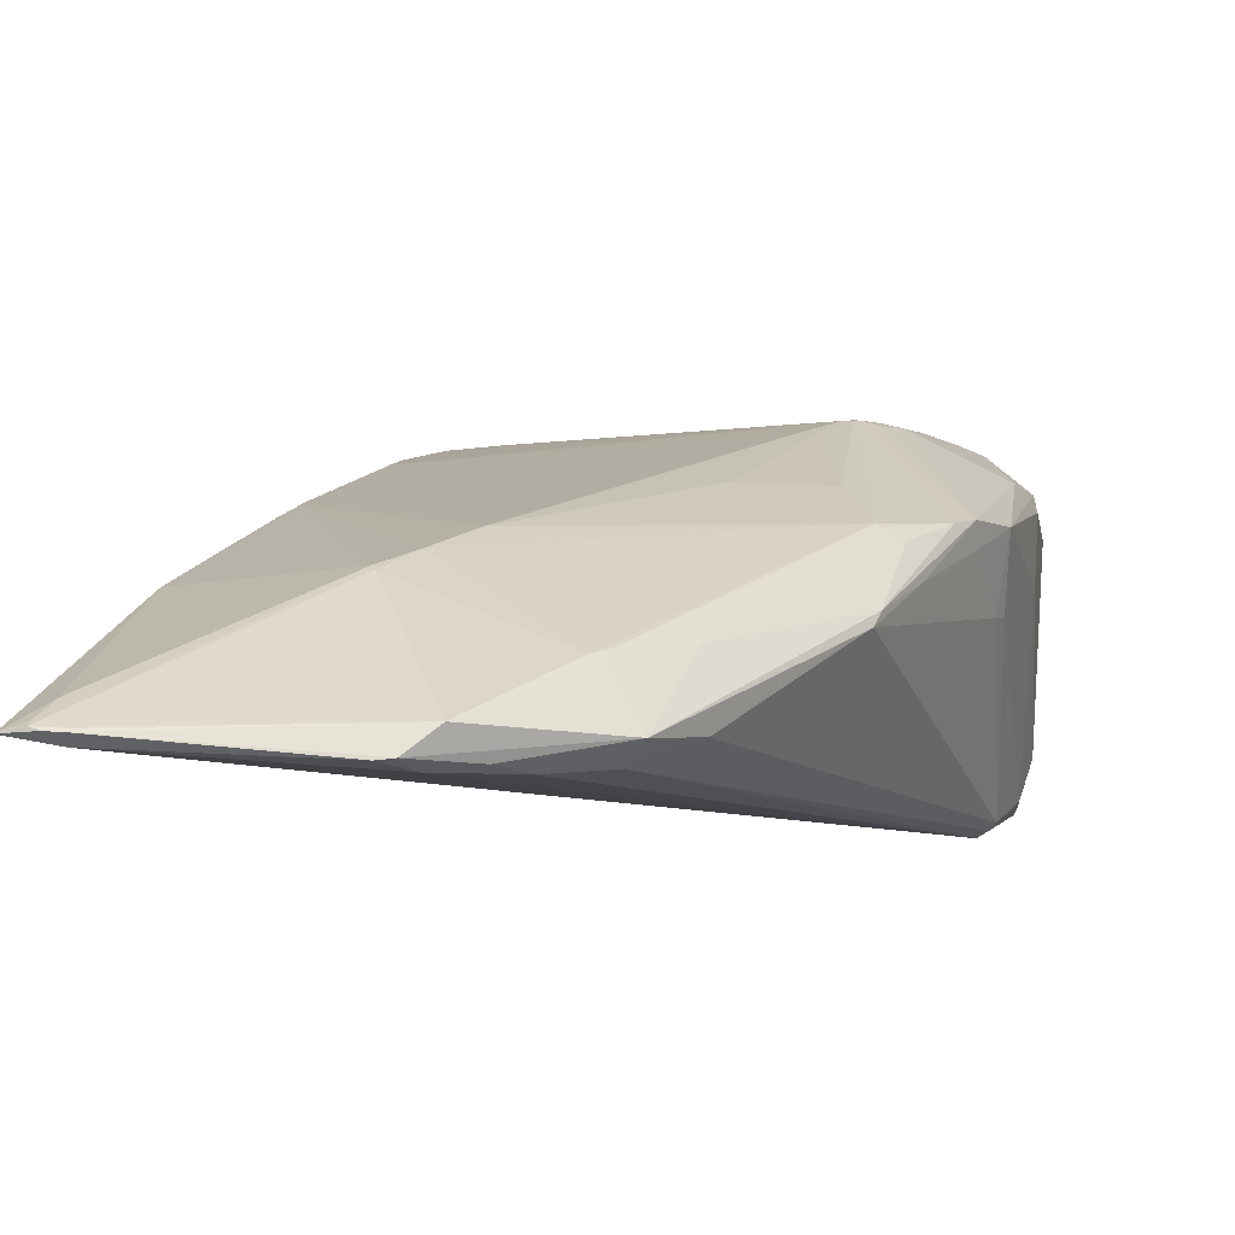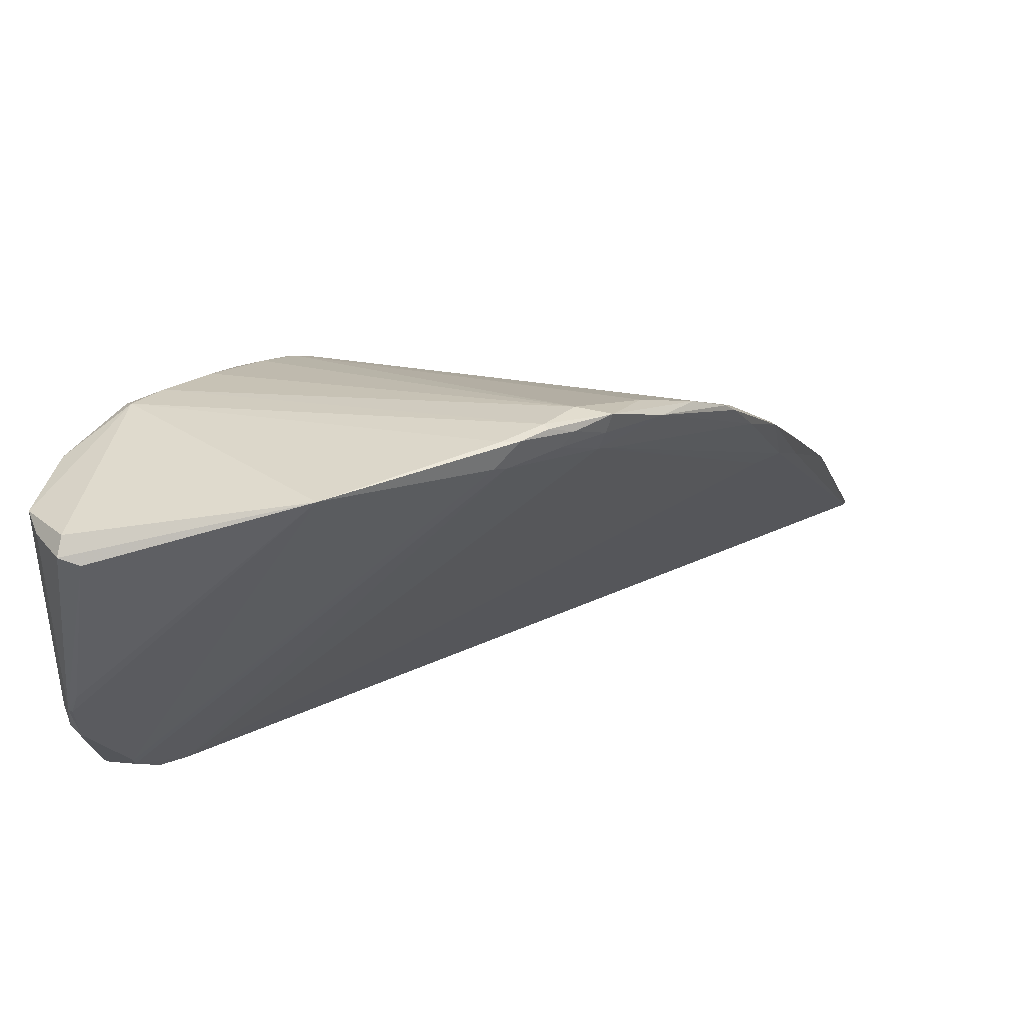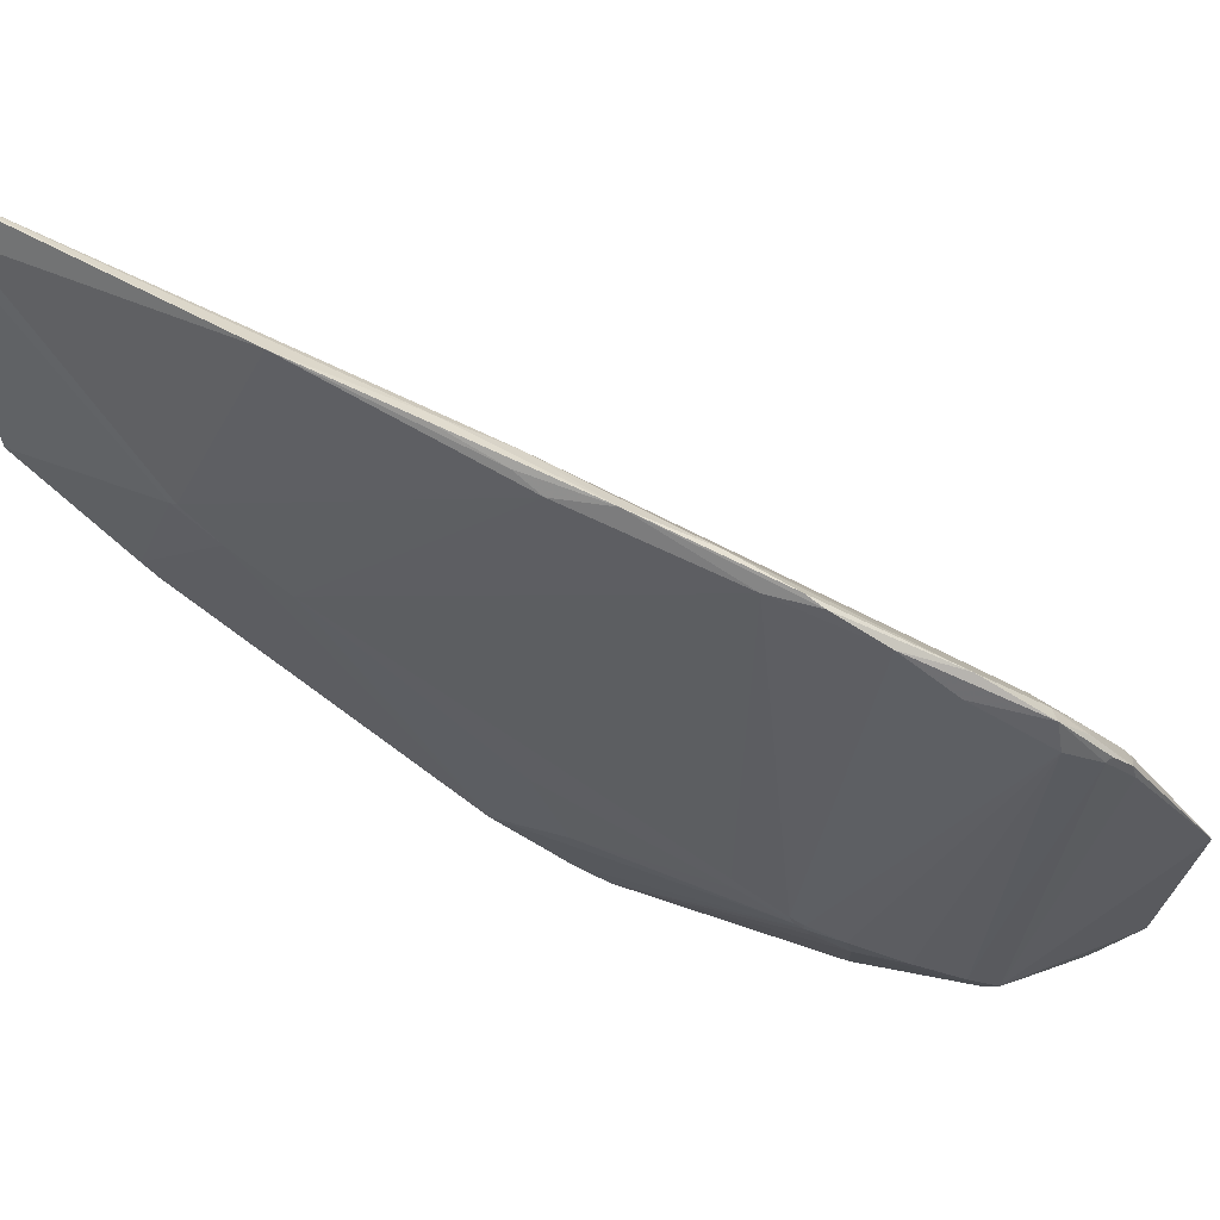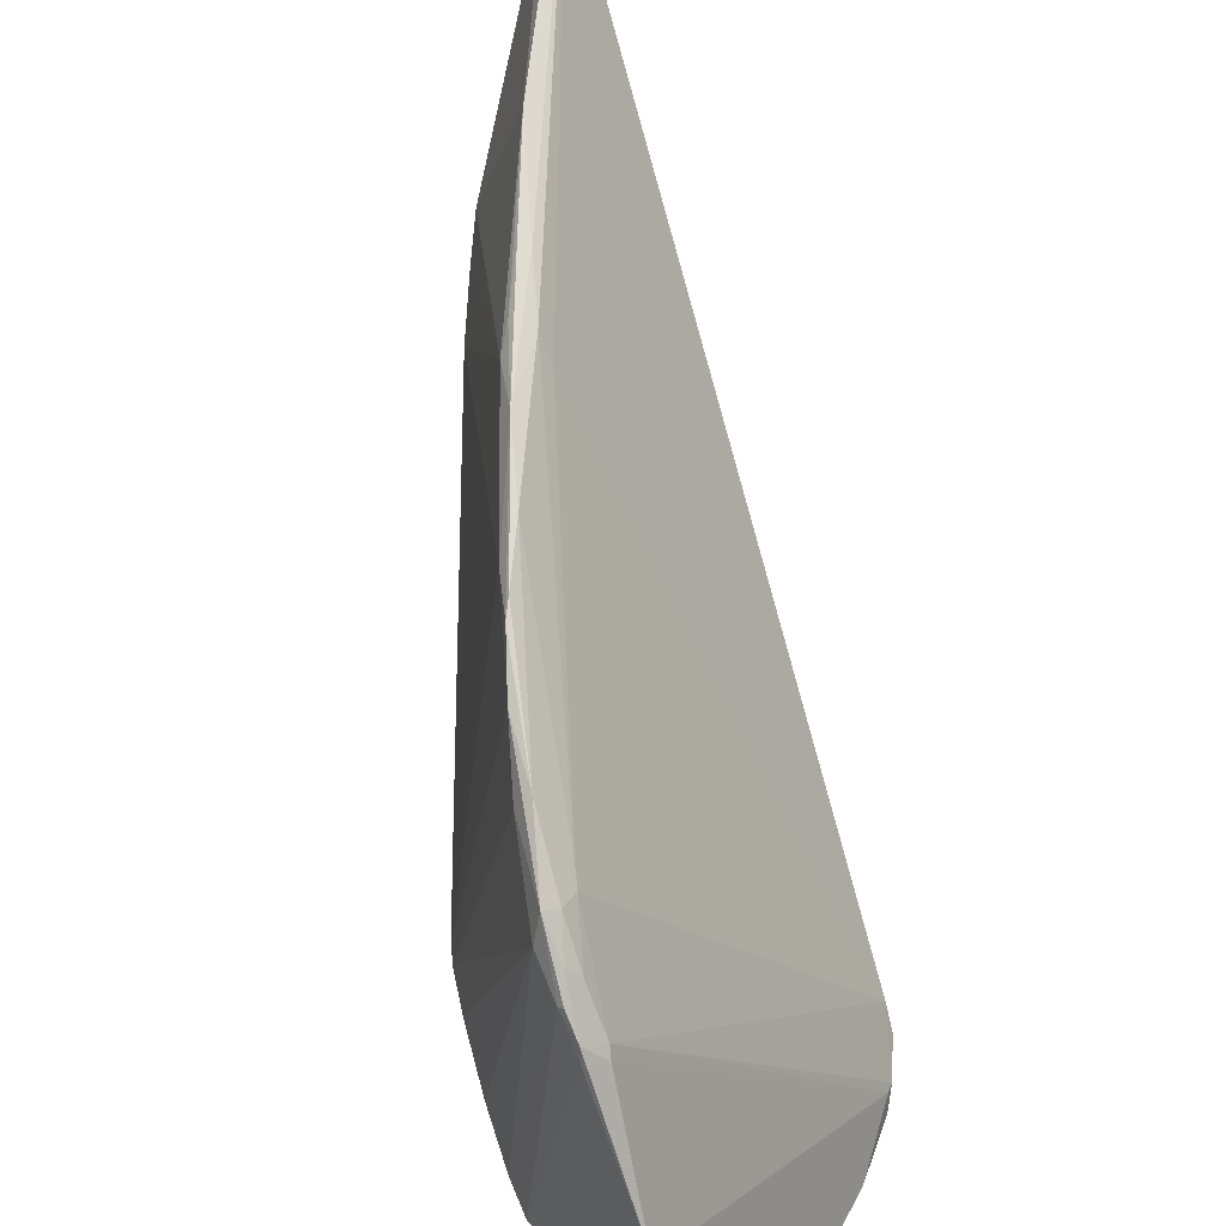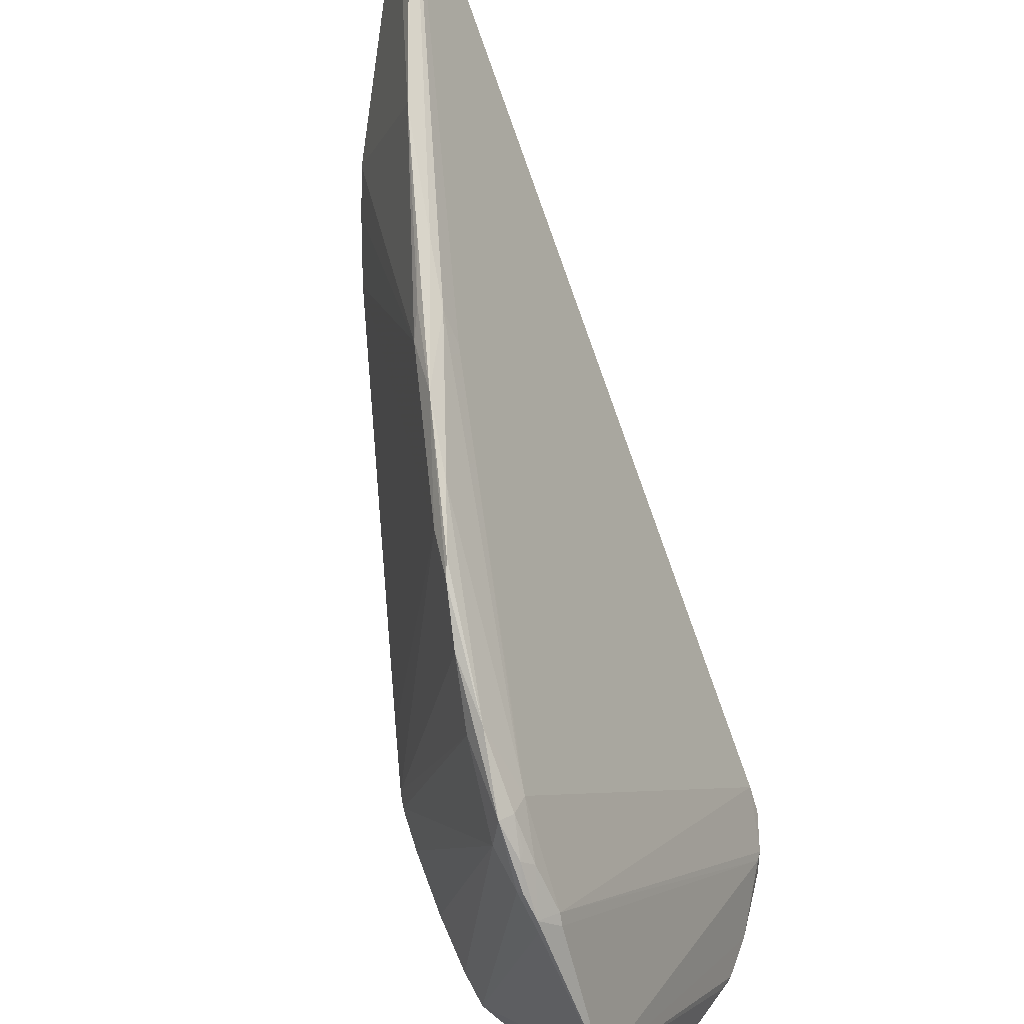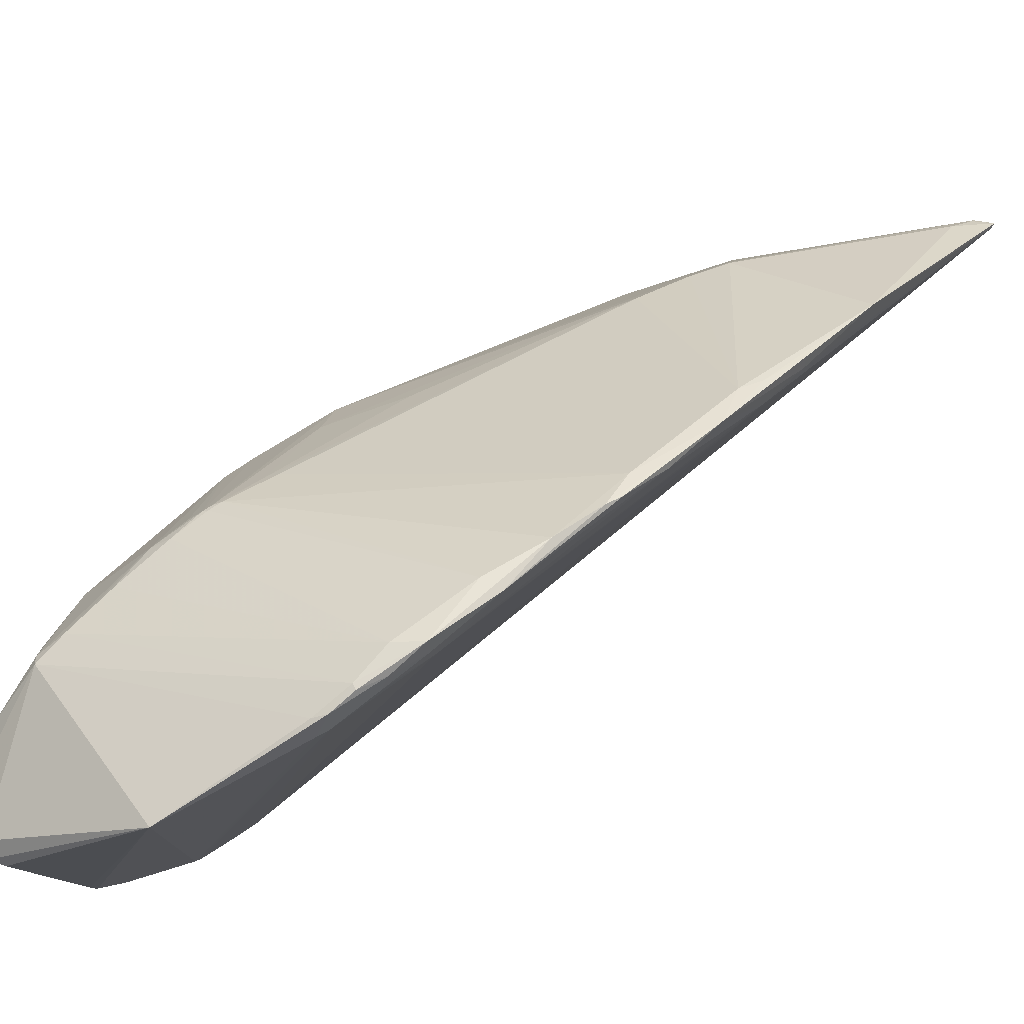
<metadata>
{"format":"obj","ext":"obj","renderer":"f3d","projection":"perspective","resolution":1024,"background":"white","views":[{"elev":53.6,"azim":93.9,"up":"+Y"},{"elev":-42.6,"azim":-88.1,"up":"+Y"},{"elev":56.0,"azim":-123.5,"up":"+Z"},{"elev":47.2,"azim":-51.8,"up":"+Z"},{"elev":57.0,"azim":-57.8,"up":"+Z"},{"elev":-13.7,"azim":-61.8,"up":"+Y"}]}
</metadata>
<code>
v 0.3137 0.5137 0.7373
v 0.08235 0.2627 0.5294
v 0.08235 0.2549 0.5333
v 0.2902 0.4824 0.7412
v 0.2706 0.4706 0.7294
v 0.2196 0.4275 0.6902
v 0.5725 0.702 0.8471
v 0.4275 0.5922 0.8
v 0.1765 0.3647 0.6549
v 0.07059 0.2275 0.4863
v 0.9961 0.9765 0.8941
v 0.1686 0.3804 0.6314
v 0.07451 0.2314 0.5059
v 0.1137 0.2745 0.5647
v 0.102 0.2706 0.5608
v 0.9922 0.9922 0.8902
v 0.9922 0.9922 0.9137
v 0.5098 0.6078 0.7804
v 0.9804 0.9882 0.9255
v 0.5216 0.6353 0.8118
v 0.698 0.7961 0.8863
v 0.5804 0.6902 0.8392
v 0.03922 0.1216 0.3098
v 0.1608 0.302 0.5843
v 0.102 0.2196 0.4902
v 0.09412 0.2118 0.4784
v 0.9451 0.9725 0.9098
v 0.1765 0.3176 0.5961
v 0.5059 0.6588 0.8196
v 0.4745 0.6431 0.8
v 0.1137 0.2588 0.5451
v 0.1137 0.3059 0.6
v 0.102 0.3059 0.5608
v 0.1333 0.298 0.5922
v 0.3569 0.5255 0.7647
v 0.9059 0.8549 0.451
v 0.451 0.6863 0.3765
v 0.9882 0.9765 0.6275
v 0.9451 0.898 0.5216
v 0.9608 0.9333 0.5569
v 0.9922 0.9765 0.6471
v 0.9804 0.9451 0.6118
v 0.2902 0.3294 0.03922
v 0.8275 0.9098 0.4863
v 0.8118 0.898 0.4667
v 0.8275 0.902 0.4706
v 0.9529 0.9804 0.5922
v 0.5098 0.702 0.2314
v 0.4471 0.6353 0.1529
v 0.4196 0.6078 0.1294
v 0.5333 0.702 0.2235
v 0.5137 0.6863 0.2039
v 0.4392 0.5843 0.1255
v 0.3647 0.5294 0.08627
v 0.5137 0.6353 0.1647
v 0.5451 0.6667 0.1843
v 0.5059 0.702 0.2353
v 0.8902 0.851 0.4314
v 0.8471 0.8235 0.3804
v 0.8941 0.8863 0.4314
v 0.6235 0.7216 0.2275
v 0.6471 0.7255 0.2353
v 0.2196 0.5137 0.251
v 0.2118 0.5059 0.2431
v 0.2235 0.5176 0.2627
v 0.2745 0.5569 0.3059
v 0.1843 0.4627 0.1922
v 0.2118 0.5059 0.251
v 0.1098 0.3333 0.09412
v 0.1843 0.4706 0.2196
v 0.1451 0.4118 0.1725
v 0.2118 0.498 0.2235
v 0.2706 0.5529 0.2863
v 0.09804 0.3216 0.102
v 0.1137 0.3569 0.1294
v 0.4471 0.4824 0.09804
v 0.4275 0.4588 0.08627
v 0.7412 0.898 0.6784
v 0.7333 0.8941 0.6824
v 0.7647 0.8471 0.3922
v 0.6353 0.8314 0.5961
v 0.3176 0.09412 0.02745
v 0.6941 0.8706 0.6431
v 0.5137 0.1686 0.0902
v 0.5255 0.2 0.07843
v 0.5216 0.2118 0.07059
v 0.3686 0.1137 0.01961
v 0.3294 0.1098 0.01961
v 0.3765 0.1059 0.03137
v 0.1059 0.1804 0.01176
v 0.1059 0.149 0.02353
v 0.4745 0.1412 0.07059
v 0.451 0.149 0.03922
v 0.4627 0.1373 0.07059
v 0.3216 0.09412 0.03137
v 0.5255 0.1843 0.0902
v 0.298 0.09412 0.03922
v 0.5255 0.1882 0.1176
v 0.4588 0.1333 0.04314
v 0.4471 0.1294 0.03922
v 0.2235 0.4275 0.07059
v 0.9882 0.9922 0.8941
v 0.9451 0.8902 0.7961
v 0.2118 0.3647 0.03922
v 0.09804 0.09804 0.07451
v 0.1137 0.2627 0.03529
v 0.08235 0.1255 0.0549
v 0.9882 0.9922 0.9255
v 0.9922 0.9843 0.9529
v 0.9882 0.9765 0.949
v 0.09412 0.1059 0.05098
v 0.4235 0.6549 0.2667
v 0.1843 0.3608 0.04314
f 111 105 23
f 105 111 82
f 107 111 23
f 74 107 23
f 107 74 90
f 111 91 82
f 110 98 11
f 24 25 98
f 103 42 11
f 88 91 90
f 91 88 82
f 18 24 98
f 110 18 98
f 89 95 82
f 89 94 23
f 95 89 23
f 97 105 82
f 95 97 82
f 105 97 23
f 97 95 23
f 25 92 98
f 92 25 94
f 92 84 98
f 94 26 23
f 25 26 94
f 43 87 90
f 87 88 90
f 88 87 82
f 87 89 82
f 109 110 11
f 61 50 49
f 50 61 56
f 104 43 90
f 104 54 43
f 87 100 89
f 54 93 43
f 93 87 43
f 93 100 87
f 53 50 56
f 50 53 54
f 55 53 56
f 54 53 76
f 53 55 76
f 10 74 23
f 77 54 76
f 77 93 54
f 86 77 76
f 77 86 93
f 36 86 59
f 78 47 44
f 47 78 108
f 20 18 110
f 109 21 110
f 101 50 54
f 74 106 90
f 69 106 74
f 75 69 74
f 31 25 24
f 26 13 23
f 13 10 23
f 13 26 25
f 31 13 25
f 60 39 36
f 38 60 47
f 60 46 47
f 80 60 61
f 86 62 59
f 62 60 59
f 60 62 61
f 62 86 76
f 61 62 56
f 55 62 76
f 62 55 56
f 85 86 36
f 93 99 100
f 86 99 93
f 85 99 86
f 92 99 84
f 99 92 94
f 89 99 94
f 100 99 89
f 52 61 49
f 48 52 49
f 51 80 61
f 51 48 80
f 52 51 61
f 51 52 48
f 57 48 49
f 22 20 110
f 21 22 110
f 20 22 8
f 27 21 109
f 12 6 65
f 6 12 32
f 34 31 24
f 31 34 14
f 35 20 8
f 6 1 65
f 5 1 6
f 1 5 8
f 30 1 8
f 67 101 69
f 75 67 69
f 67 75 71
f 70 67 71
f 50 67 72
f 101 67 50
f 113 104 90
f 106 113 90
f 104 113 54
f 113 101 54
f 101 113 69
f 113 106 69
f 75 33 71
f 33 70 71
f 12 33 32
f 67 64 72
f 64 67 70
f 64 57 49
f 50 64 49
f 64 50 72
f 15 34 32
f 34 15 14
f 15 31 14
f 15 13 31
f 42 41 11
f 38 41 42
f 16 38 47
f 16 41 38
f 41 16 11
f 47 45 44
f 46 45 47
f 48 45 80
f 45 60 80
f 60 45 46
f 45 57 44
f 57 45 48
f 58 36 59
f 60 58 59
f 58 60 36
f 60 40 39
f 40 60 38
f 39 40 42
f 40 38 42
f 99 96 84
f 96 99 85
f 96 39 42
f 39 96 36
f 96 85 36
f 84 96 98
f 103 96 42
f 98 96 11
f 96 103 11
f 22 7 8
f 7 22 21
f 79 30 21
f 27 79 21
f 78 79 108
f 79 27 108
f 108 19 109
f 19 27 109
f 27 19 108
f 5 4 8
f 4 35 8
f 35 28 20
f 18 28 24
f 20 28 18
f 9 34 24
f 28 9 24
f 9 28 35
f 4 9 35
f 34 9 32
f 9 4 5
f 9 6 32
f 9 5 6
f 33 2 32
f 13 2 10
f 10 2 74
f 2 75 74
f 2 33 75
f 68 12 65
f 68 33 12
f 33 68 70
f 68 64 70
f 102 47 108
f 102 16 47
f 17 108 109
f 17 109 11
f 16 17 11
f 112 73 37
f 64 63 57
f 63 112 57
f 73 63 65
f 63 73 112
f 30 29 21
f 29 7 21
f 29 30 8
f 7 29 8
f 79 83 30
f 83 79 78
f 83 78 44
f 57 83 44
f 2 3 32
f 3 2 13
f 3 15 32
f 15 3 13
f 81 1 30
f 83 81 30
f 73 81 37
f 81 83 57
f 81 112 37
f 112 81 57
f 1 66 65
f 81 66 1
f 66 73 65
f 66 81 73
f 107 91 111
f 91 107 90
f 102 17 16
f 17 102 108
f 68 63 64
f 63 68 65

</code>
